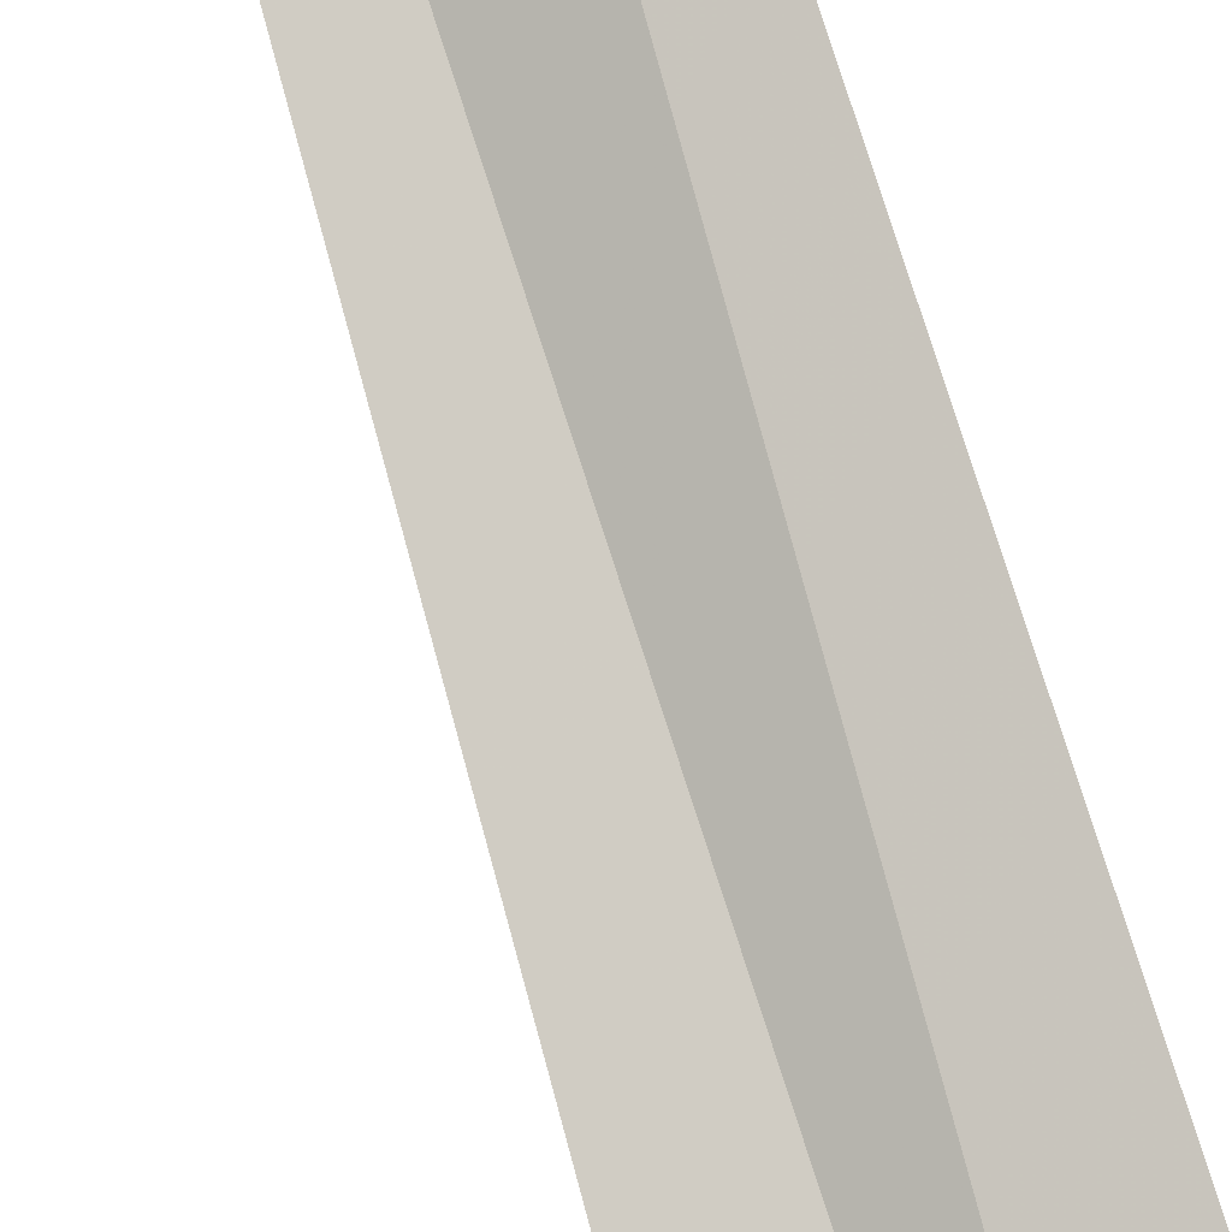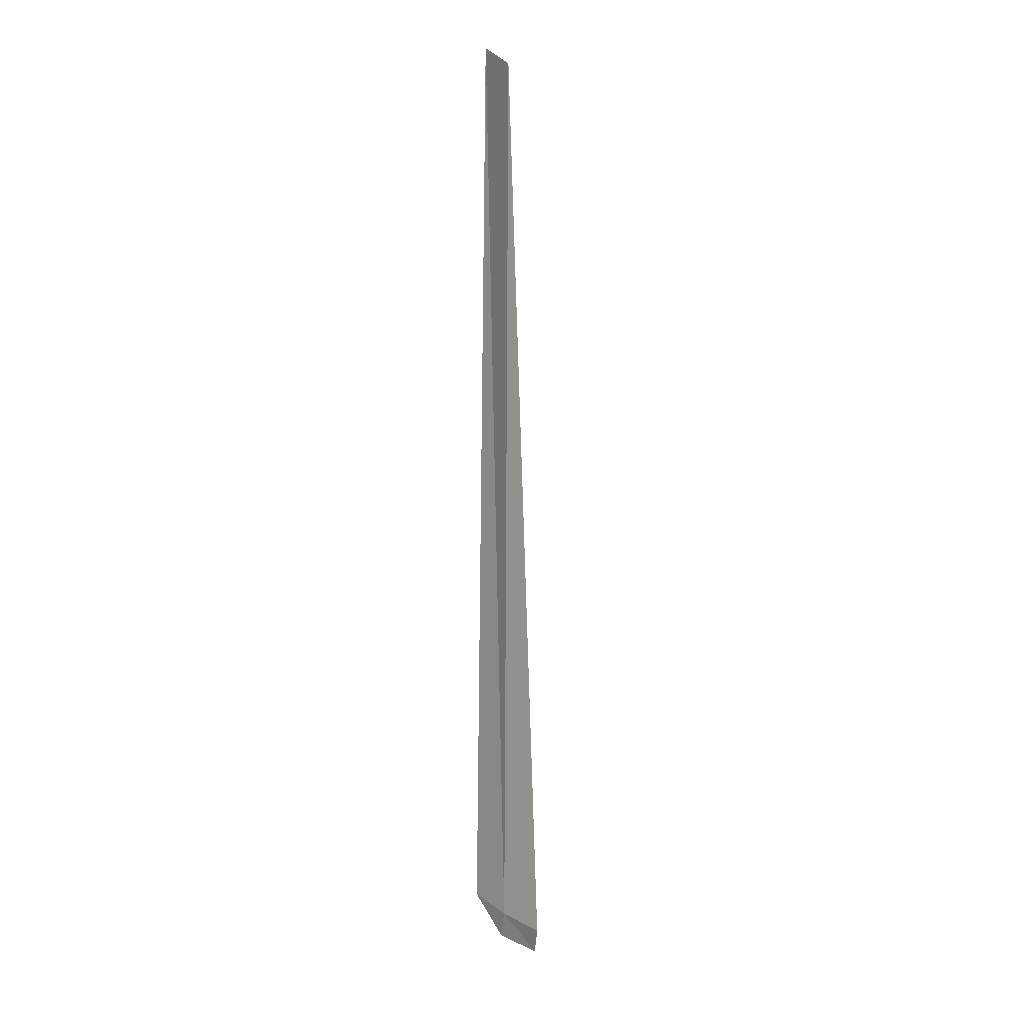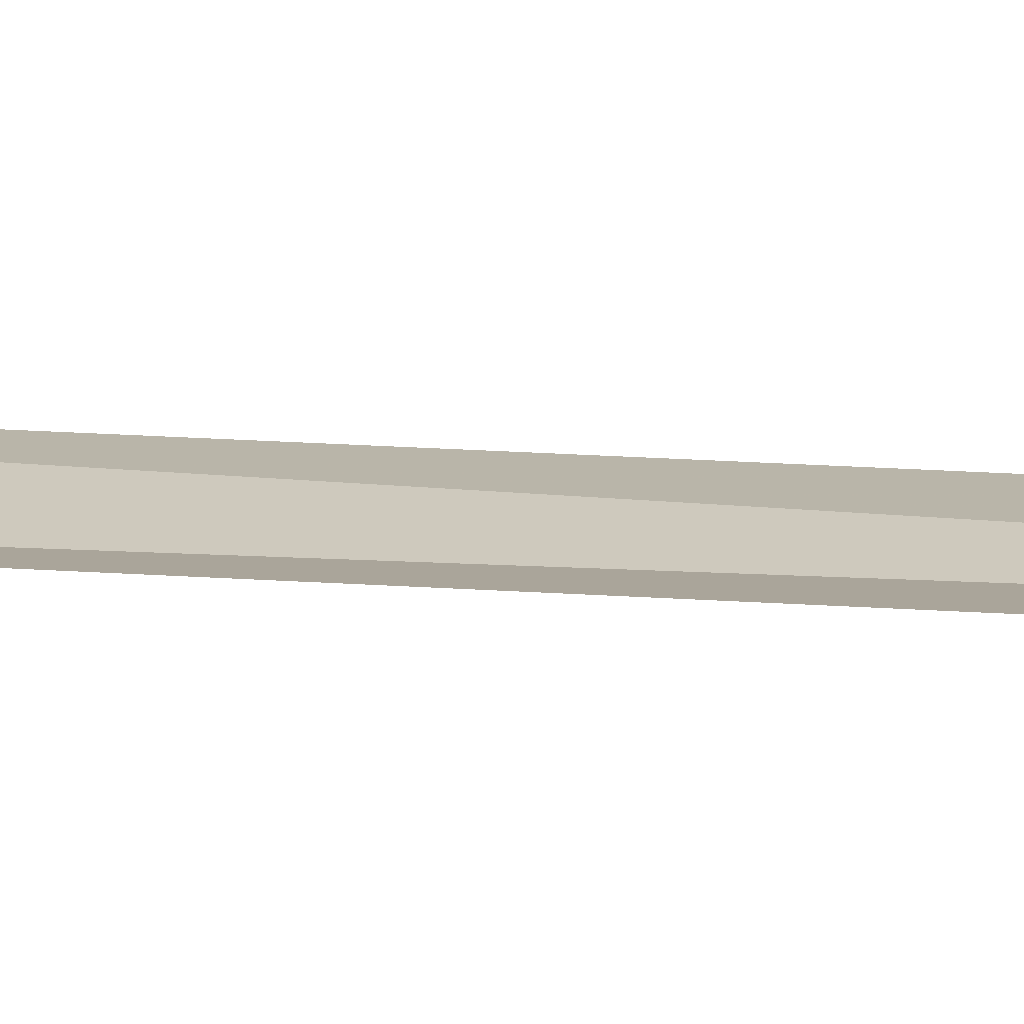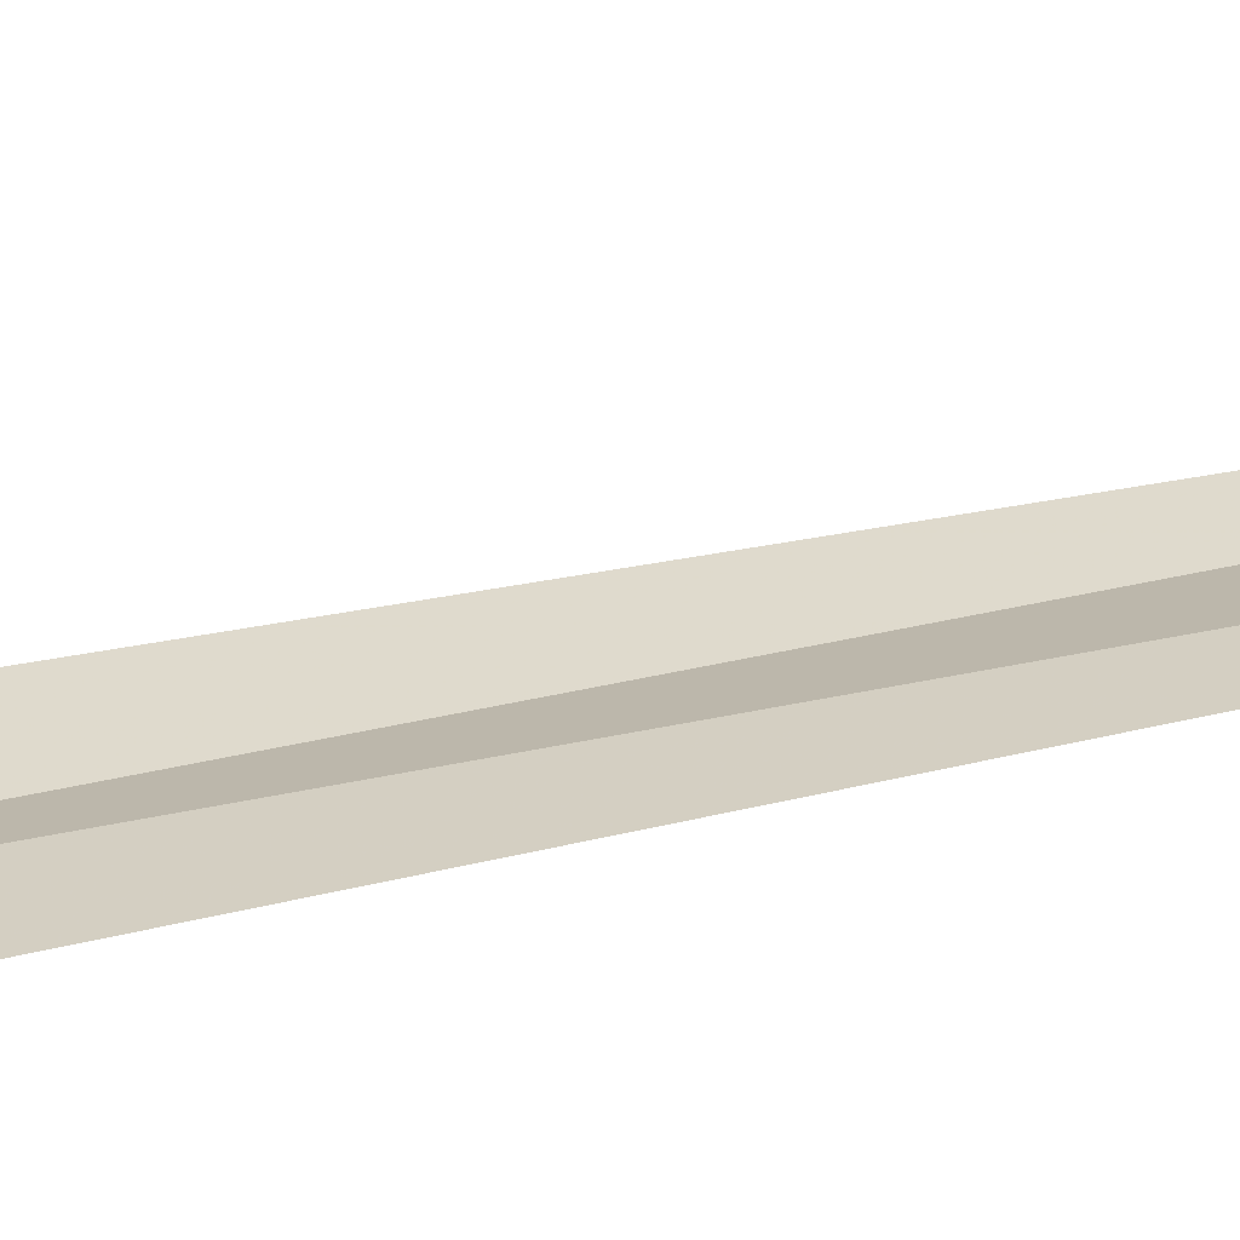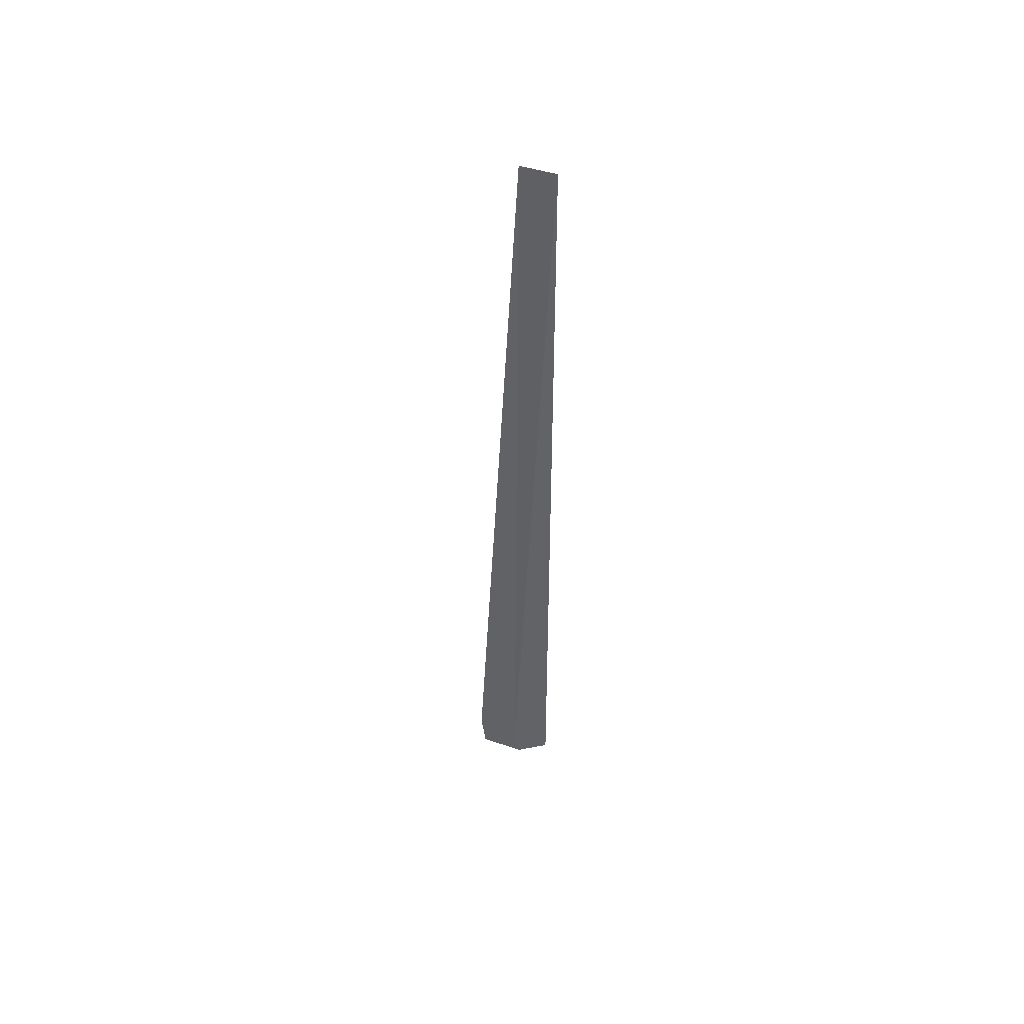
<metadata>
{"format":"obj","ext":"obj","renderer":"f3d","projection":"perspective","resolution":1024,"background":"white","views":[{"elev":77.1,"azim":-18.6,"up":"+Z"},{"elev":10.9,"azim":-146.5,"up":"+Y"},{"elev":0.5,"azim":-68.6,"up":"+Z"},{"elev":40.3,"azim":74.8,"up":"+Z"},{"elev":49.0,"azim":19.4,"up":"+Y"}]}
</metadata>
<code>
v 4.136 -12.8 0.1056
v 4.278 -1.377 0.4309
v 4.809 -1.157 0.6949
v 4.692 -12.7 0.2449
v 4.232 -13.17 0.1726
v 3.545 -12.88 0.02897
v 3.64 -13.24 0.116
f 1 2 3
f 1 3 4
f 1 4 5
f 1 6 2
f 1 5 7
f 1 7 6

</code>
